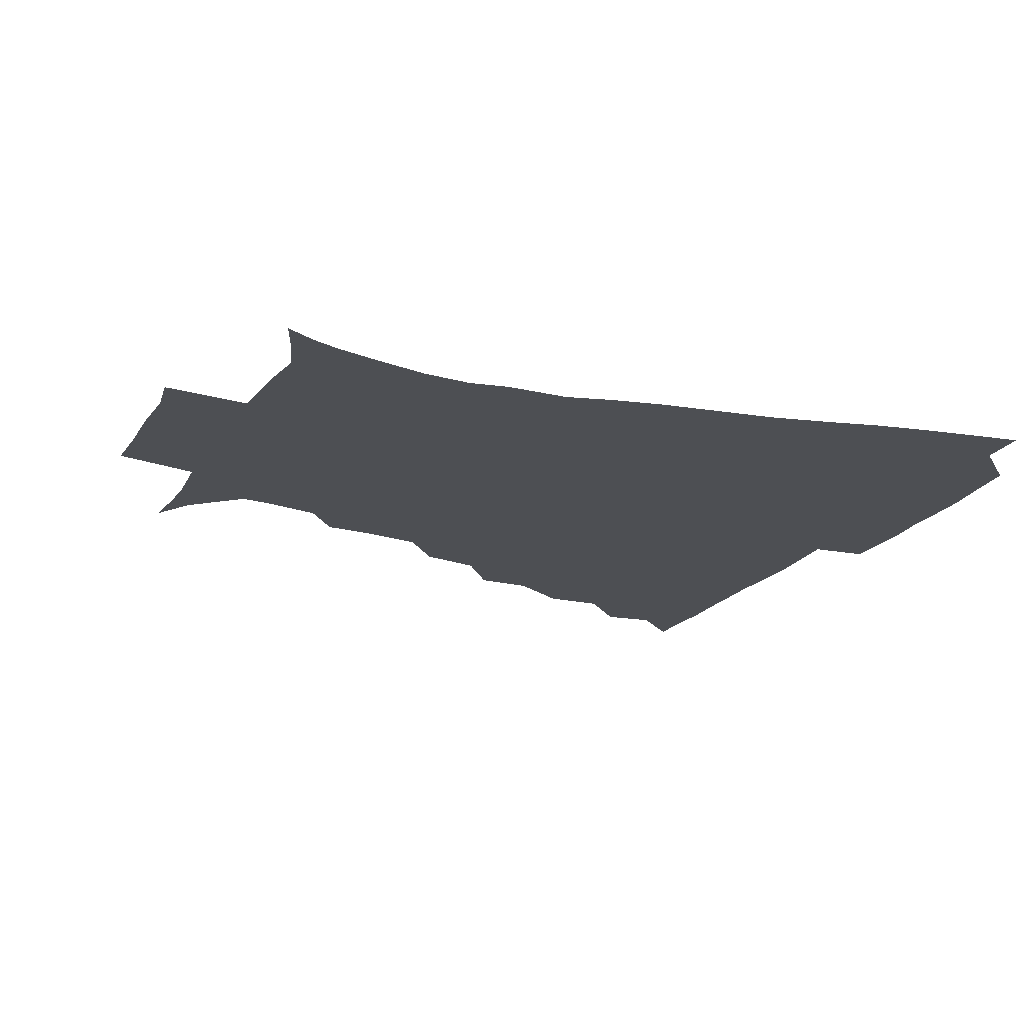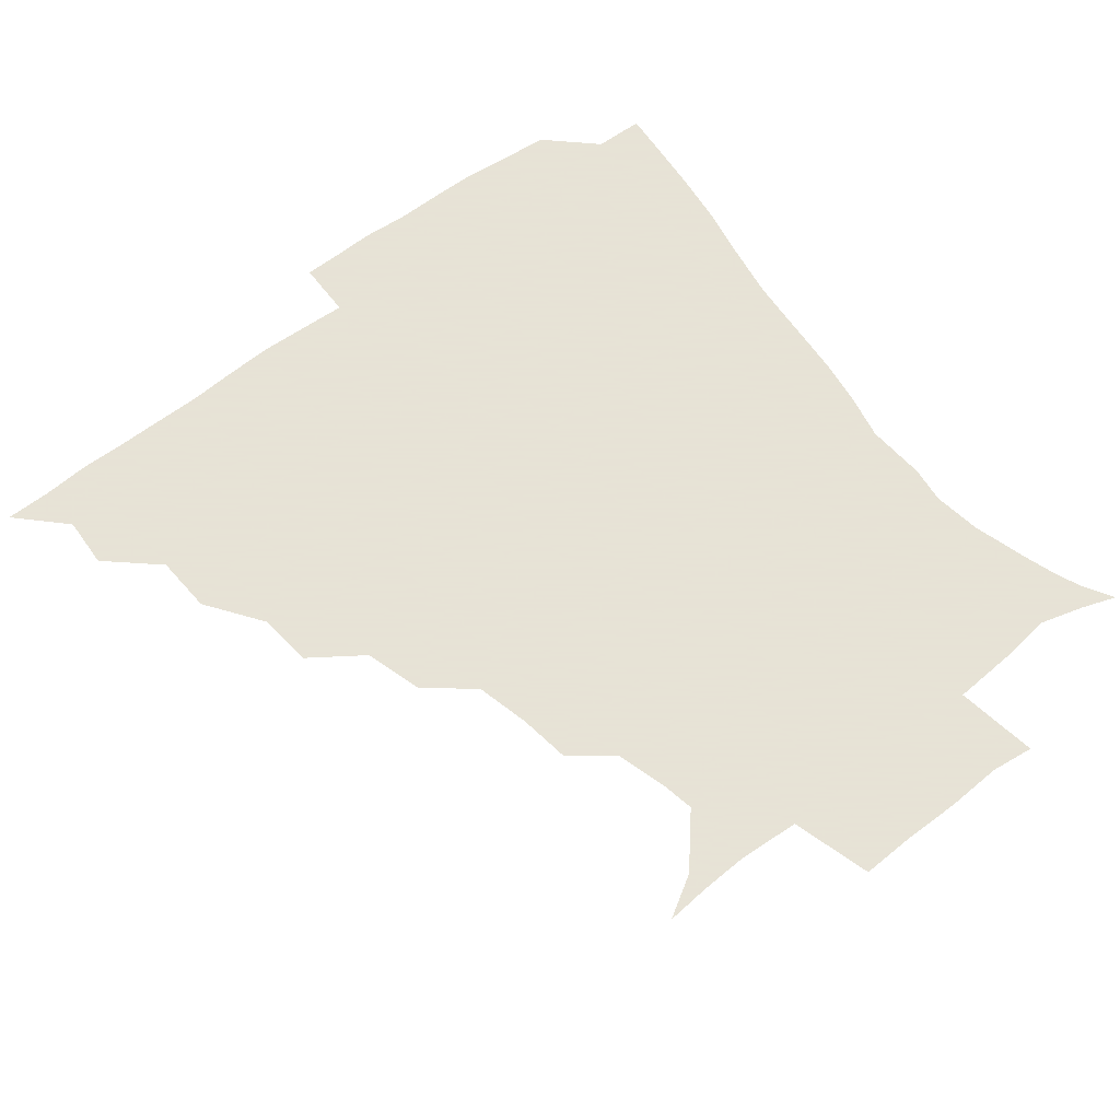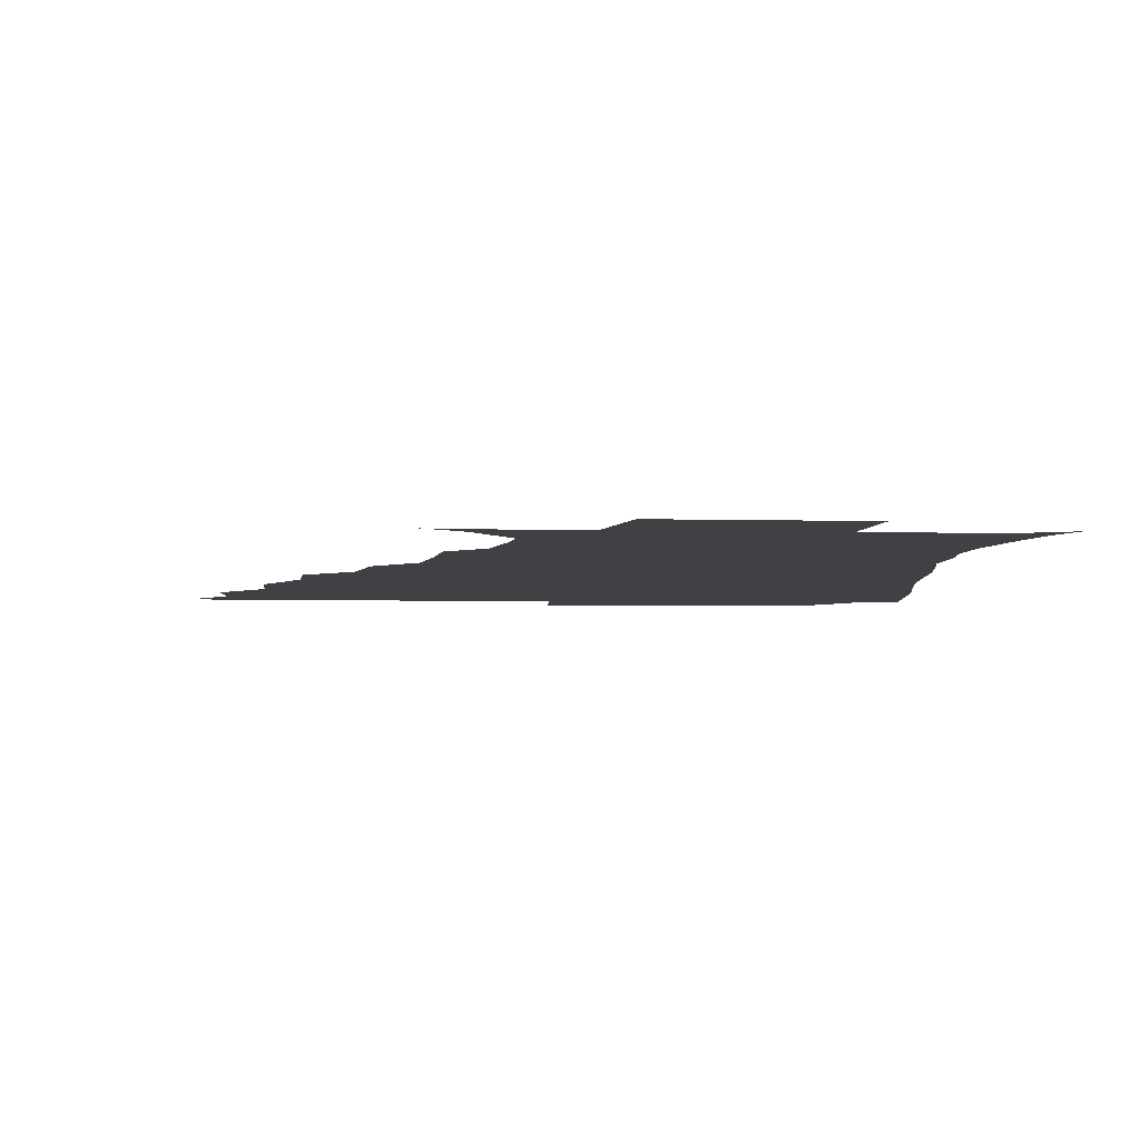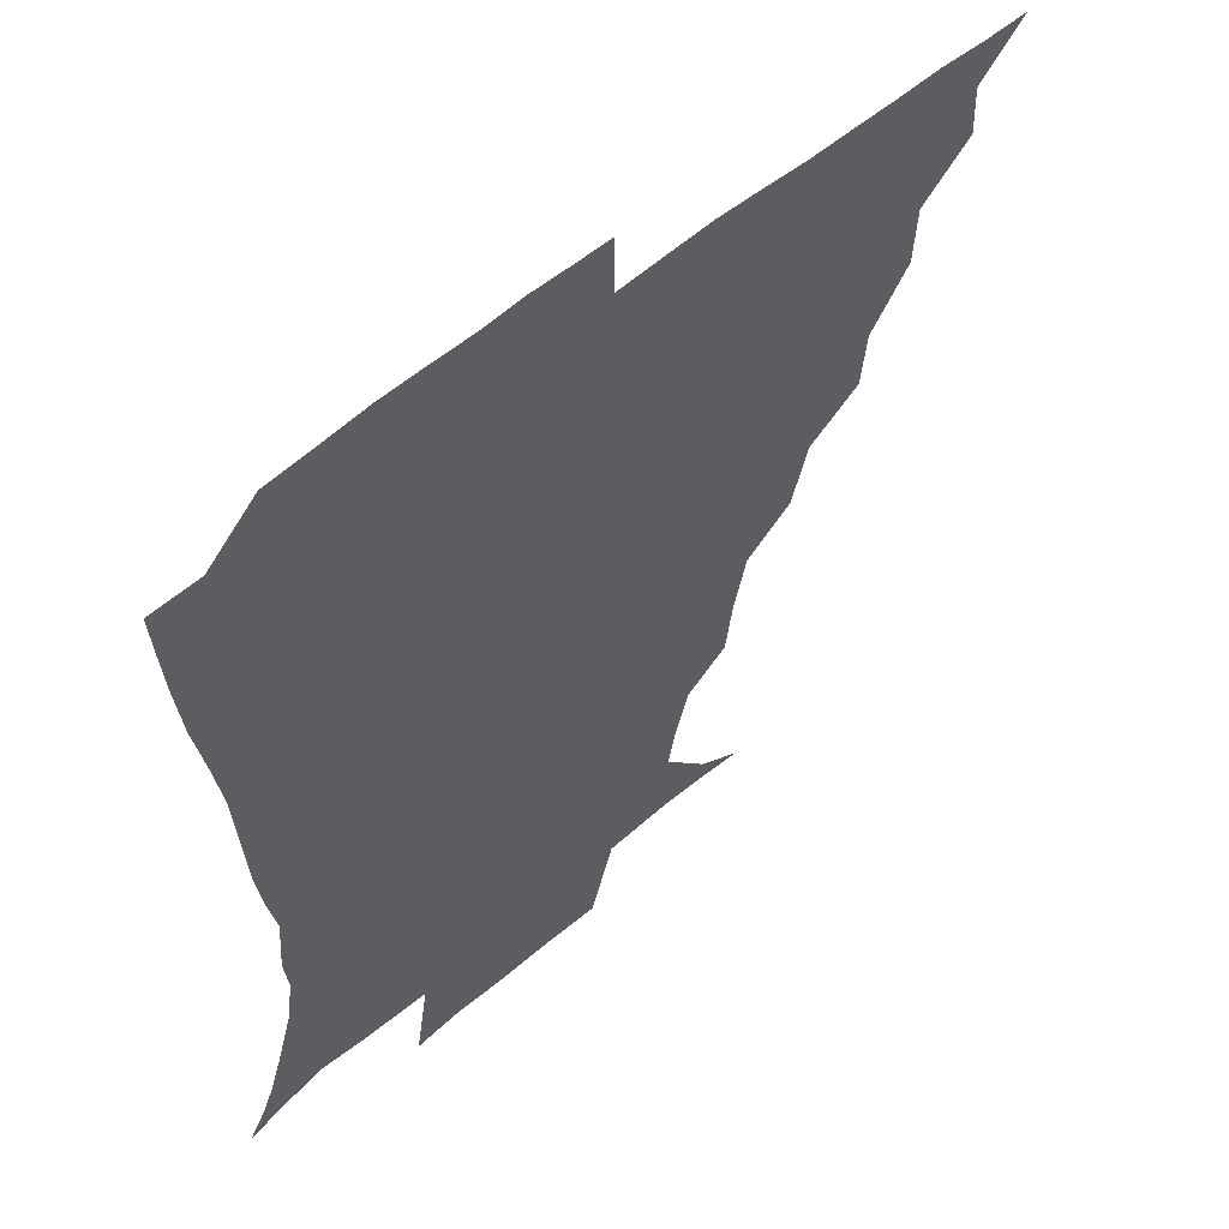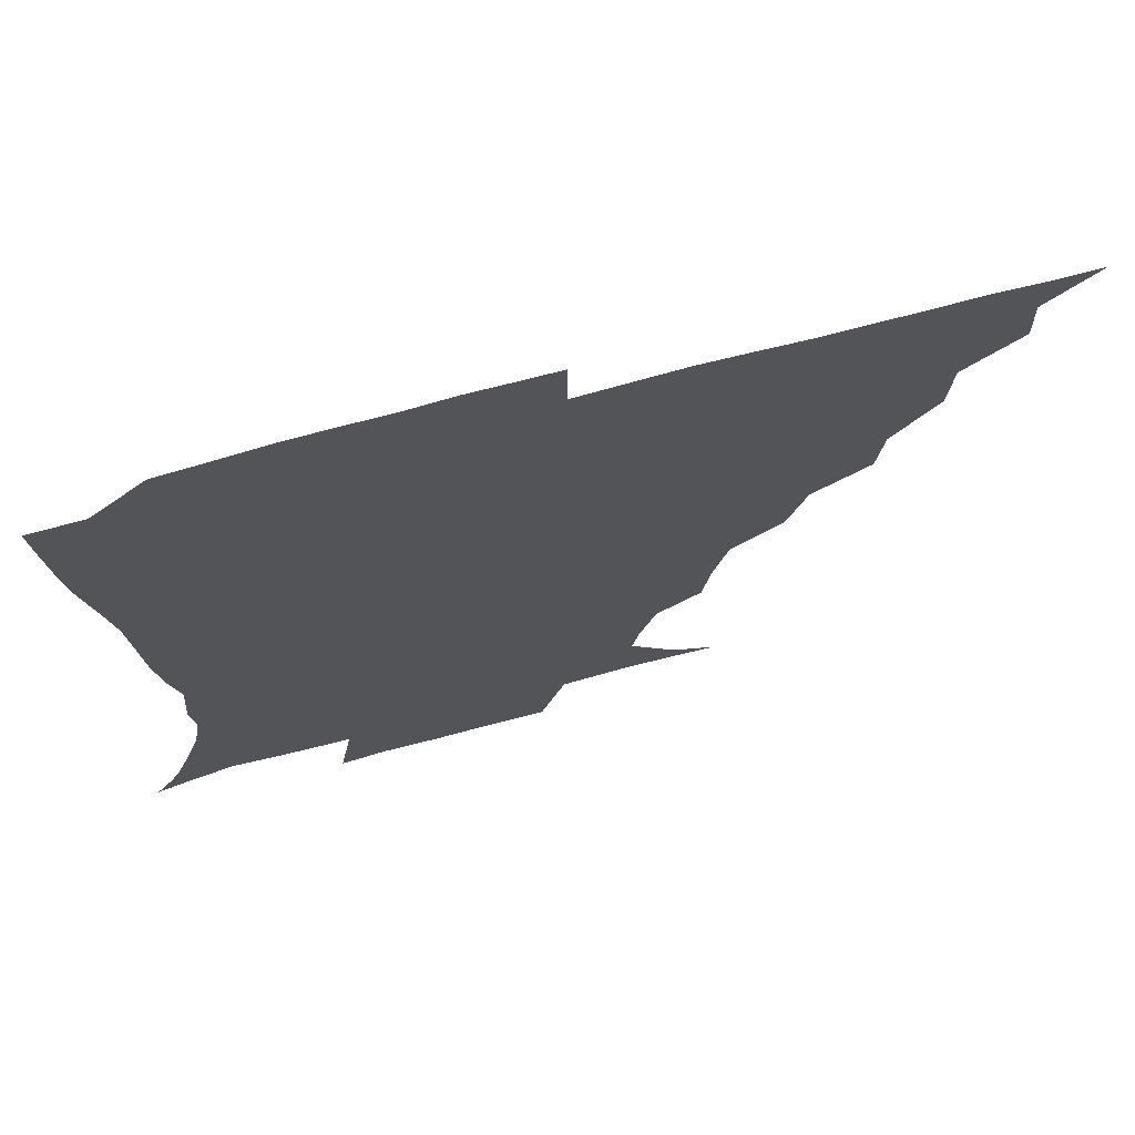
<metadata>
{"format":"obj","ext":"obj","renderer":"f3d","projection":"perspective","resolution":1024,"background":"white","views":[{"elev":-17.8,"azim":68.3,"up":"+Z"},{"elev":62.8,"azim":-37.8,"up":"+Z"},{"elev":-5.4,"azim":-3.5,"up":"+Z"},{"elev":54.9,"azim":137.8,"up":"+Y"},{"elev":71.5,"azim":165.1,"up":"+Y"}]}
</metadata>
<code>
v 436.1 390.7 0
v 450.8 358.5 0
v 451.6 375.3 0
v 451.3 390.7 0
v 469 324.2 0
v 467.9 343.4 0
v 467.4 360.4 0
v 466.7 375.6 0
v 466.4 391.7 0
v 484.4 287.4 0
v 482.5 305.4 0
v 484.8 330.4 0
v 483.6 346.3 0
v 482.4 361.1 0
v 481.6 376.2 0
v 481.4 391.3 0
v 507.7 255.7 0
v 501.9 275.1 0
v 500 296.8 0
v 500.8 318 0
v 499.1 332.1 0
v 498.1 346.8 0
v 497.5 361.5 0
v 497.1 376.1 0
v 496.4 391.4 0
v 530.4 208.2 0
v 527.9 225.2 0
v 523.4 243.3 0
v 519 265.4 0
v 516.3 285.3 0
v 514.9 301.8 0
v 514.7 319.2 0
v 513.6 333 0
v 512.7 347.1 0
v 512.2 361.5 0
v 511.8 376.2 0
v 511.4 391.3 0
v 523.3 145 0
v 537 153.1 0
v 551.3 169.8 0
v 549.3 180.7 0
v 544.3 197.7 0
v 539.9 217.4 0
v 537 236 0
v 534 250.6 0
v 531.8 273.1 0
v 530.1 287.8 0
v 529.2 303.4 0
v 528.8 319 0
v 528.2 333 0
v 527.2 347 0
v 527 361.5 0
v 526.8 376.4 0
v 526.4 392.2 0
v 537.9 146.2 0
v 552.8 159.7 0
v 558.5 173.1 0
v 556.3 189.4 0
v 553.6 210.1 0
v 551.1 226 0
v 547.9 238.9 0
v 547.1 258.2 0
v 544.9 274 0
v 544.2 290 0
v 543.9 305.3 0
v 543.5 319.5 0
v 543.3 333 0
v 543.1 347.2 0
v 541.9 361.6 0
v 542.2 376.1 0
v 541.2 392.8 0
v 552.6 146.8 0
v 567 164.1 0
v 568 179.1 0
v 565.6 196.9 0
v 565.5 215.1 0
v 562.7 229.2 0
v 561.1 244.2 0
v 560.6 261.9 0
v 559.2 276.9 0
v 558.7 291 0
v 558.2 304.8 0
v 557.4 318.3 0
v 559 334.4 0
v 558.1 347.3 0
v 558.4 361 0
v 557.3 376.2 0
v 556.8 392.1 0
v 573.7 145.6 0
v 579 168.6 0
v 578.9 185.3 0
v 576.7 199 0
v 578.5 216.6 0
v 574.4 232.7 0
v 575.2 245.7 0
v 573.7 264.9 0
v 573.1 276.3 0
v 572.7 291.2 0
v 573.3 306.5 0
v 572.6 319.4 0
v 572.8 333.3 0
v 572.5 347.1 0
v 572.6 361.1 0
v 572.6 375.1 0
v 572.4 391.3 0
v 572.6 409.9 0
v 581.4 119.3 0
v 588.6 150.5 0
v 591.8 168.9 0
v 590.2 186 0
v 591 189.9 0
v 588.2 219.1 0
v 587.5 230.5 0
v 587.5 249.7 0
v 587.4 264 0
v 587.4 278.4 0
v 587.3 292.1 0
v 587.5 306.9 0
v 587.8 320.6 0
v 587.4 333.2 0
v 587.7 347.3 0
v 587.4 361.2 0
v 586.9 375.9 0
v 586.4 392.3 0
v 584.9 410 0
v 599 119.9 0
v 601.8 150.2 0
v 604.4 170.7 0
v 602.9 186.1 0
v 603.1 204.1 0
v 600.9 220.9 0
v 602.7 233.2 0
v 600.6 249.5 0
v 601.2 264.2 0
v 601.5 277.7 0
v 601.6 290.6 0
v 601.7 306 0
v 601.9 319.6 0
v 602.3 333.8 0
v 602.3 347.3 0
v 602.3 361.1 0
v 601.6 376.1 0
v 600.8 391.8 0
v 598.2 410.3 0
v 617.4 119.7 0
v 615.6 150.3 0
v 616.2 171.4 0
v 616.8 189.4 0
v 615.3 204.7 0
v 614.6 219 0
v 614.3 235.5 0
v 615.1 248.7 0
v 614.6 264 0
v 615.3 277.9 0
v 615.8 292.4 0
v 616.2 306.3 0
v 616.7 320.7 0
v 616.9 334 0
v 617 347.4 0
v 617 361.5 0
v 616.6 375.8 0
v 616 390.5 0
v 612.7 409.2 0
v 635.6 120.5 0
v 631 146.8 0
v 628.3 170.4 0
v 629.2 189 0
v 626.8 205.1 0
v 627.6 221.7 0
v 627.9 233.4 0
v 627.8 249.6 0
v 628.1 263.7 0
v 629 278.7 0
v 629.8 291.7 0
v 630.4 306.4 0
v 630.7 320.6 0
v 631.2 333.6 0
v 632.4 347.9 0
v 632.7 361.4 0
v 631.8 375.7 0
v 630.9 390.3 0
v 627 409.2 0
v 649.8 118.8 0
v 645.4 146 0
v 641.4 168.7 0
v 640.5 190.4 0
v 640.1 204.5 0
v 640.2 218.8 0
v 640.4 232.8 0
v 640.7 247.6 0
v 641.5 261.3 0
v 642.4 276.5 0
v 643.1 291.4 0
v 643.6 308 0
v 644.8 320.2 0
v 645.3 332.8 0
v 646.7 348.6 0
v 647.1 361.7 0
v 646.9 375.2 0
v 646.6 388.8 0
v 641.5 408.9 0
v 668.1 147.4 0
v 657.1 167.5 0
v 653 186.4 0
v 651.8 202.5 0
v 651.6 218.2 0
v 652.4 231.6 0
v 653.2 245.6 0
v 654.5 258.4 0
v 654.7 275.7 0
v 655.8 292 0
v 657 305.7 0
v 658.4 320.4 0
v 659.6 333.9 0
v 660.5 348.2 0
v 661.2 361.9 0
v 661.4 375.4 0
v 660.8 389.5 0
v 657.2 407.4 0
v 683.2 149.3 0
v 673 164.8 0
v 666 183.2 0
v 664.8 196.8 0
v 662.8 213.9 0
v 663.5 228 0
v 664.6 242.4 0
v 665.9 256.6 0
v 666.8 272.9 0
v 667.9 289 0
v 669.8 302.8 0
v 671 320 0
v 673 332.9 0
v 674.2 348.2 0
v 675.3 361.8 0
v 675.9 375.6 0
v 675 390.5 0
v 673.3 406 0
v 697.9 145.1 0
v 688.1 159.9 0
v 680.4 177 0
v 677.3 191.3 0
v 674.3 207.5 0
v 674.5 220.8 0
v 676.2 233.8 0
v 676.6 250.2 0
v 677.8 267.7 0
v 679.8 282.6 0
v 681.5 298.6 0
v 682.8 316.2 0
v 686.2 329.7 0
v 687.4 347 0
v 689.5 361 0
v 690.4 375.7 0
v 689.5 390.7 0
v 708.9 141.1 0
v 703.2 150.6 0
v 699.5 159 0
v 695.2 171.9 0
v 690.1 189 0
v 687.7 204.7 0
v 689.1 217.1 0
v 687.6 236.8 0
v 690.6 251.4 0
v 692.7 267.6 0
v 693.9 285.8 0
v 695.2 305.3 0
v 698.1 323.9 0
v 701.2 341 0
v 703.4 359.7 0
v 704.6 375.5 0
v 705.7 390.3 0
v 721 391 0
f 3 4 1
f 6 7 2
f 2 7 3
f 7 8 3
f 3 8 4
f 8 9 4
f 11 12 5
f 5 12 6
f 12 13 6
f 6 13 7
f 13 14 7
f 7 14 8
f 14 15 8
f 8 15 9
f 15 16 9
f 18 19 10
f 10 19 11
f 19 20 11
f 11 20 12
f 20 21 12
f 12 21 13
f 21 22 13
f 13 22 14
f 22 23 14
f 14 23 15
f 23 24 15
f 15 24 16
f 24 25 16
f 28 29 17
f 17 29 18
f 29 30 18
f 18 30 19
f 30 31 19
f 19 31 20
f 31 32 20
f 20 32 21
f 32 33 21
f 21 33 22
f 33 34 22
f 22 34 23
f 34 35 23
f 23 35 24
f 35 36 24
f 24 36 25
f 36 37 25
f 42 43 26
f 26 43 27
f 43 44 27
f 27 44 28
f 44 45 28
f 28 45 29
f 45 46 29
f 29 46 30
f 46 47 30
f 30 47 31
f 47 48 31
f 31 48 32
f 48 49 32
f 32 49 33
f 49 50 33
f 33 50 34
f 50 51 34
f 34 51 35
f 51 52 35
f 35 52 36
f 52 53 36
f 36 53 37
f 53 54 37
f 38 55 39
f 55 56 39
f 39 56 40
f 56 57 40
f 40 57 41
f 57 58 41
f 41 58 42
f 58 59 42
f 42 59 43
f 59 60 43
f 43 60 44
f 60 61 44
f 44 61 45
f 61 62 45
f 45 62 46
f 62 63 46
f 46 63 47
f 63 64 47
f 47 64 48
f 64 65 48
f 48 65 49
f 65 66 49
f 49 66 50
f 66 67 50
f 50 67 51
f 67 68 51
f 51 68 52
f 68 69 52
f 52 69 53
f 69 70 53
f 53 70 54
f 70 71 54
f 55 72 56
f 72 73 56
f 56 73 57
f 73 74 57
f 57 74 58
f 74 75 58
f 58 75 59
f 75 76 59
f 59 76 60
f 76 77 60
f 60 77 61
f 77 78 61
f 61 78 62
f 78 79 62
f 62 79 63
f 79 80 63
f 63 80 64
f 80 81 64
f 64 81 65
f 81 82 65
f 65 82 66
f 82 83 66
f 66 83 67
f 83 84 67
f 67 84 68
f 84 85 68
f 68 85 69
f 85 86 69
f 69 86 70
f 86 87 70
f 70 87 71
f 87 88 71
f 72 89 73
f 89 90 73
f 73 90 74
f 90 91 74
f 74 91 75
f 91 92 75
f 75 92 76
f 92 93 76
f 76 93 77
f 93 94 77
f 77 94 78
f 94 95 78
f 78 95 79
f 95 96 79
f 79 96 80
f 96 97 80
f 80 97 81
f 97 98 81
f 81 98 82
f 98 99 82
f 82 99 83
f 99 100 83
f 83 100 84
f 100 101 84
f 84 101 85
f 101 102 85
f 85 102 86
f 102 103 86
f 86 103 87
f 103 104 87
f 87 104 88
f 104 105 88
f 107 108 89
f 89 108 90
f 108 109 90
f 90 109 91
f 109 110 91
f 91 110 92
f 110 111 92
f 92 111 93
f 111 112 93
f 93 112 94
f 112 113 94
f 94 113 95
f 113 114 95
f 95 114 96
f 114 115 96
f 96 115 97
f 115 116 97
f 97 116 98
f 116 117 98
f 98 117 99
f 117 118 99
f 99 118 100
f 118 119 100
f 100 119 101
f 119 120 101
f 101 120 102
f 120 121 102
f 102 121 103
f 121 122 103
f 103 122 104
f 122 123 104
f 104 123 105
f 123 124 105
f 105 124 106
f 124 125 106
f 107 126 108
f 126 127 108
f 108 127 109
f 127 128 109
f 109 128 110
f 128 129 110
f 110 129 111
f 129 130 111
f 111 130 112
f 130 131 112
f 112 131 113
f 131 132 113
f 113 132 114
f 132 133 114
f 114 133 115
f 133 134 115
f 115 134 116
f 134 135 116
f 116 135 117
f 135 136 117
f 117 136 118
f 136 137 118
f 118 137 119
f 137 138 119
f 119 138 120
f 138 139 120
f 120 139 121
f 139 140 121
f 121 140 122
f 140 141 122
f 122 141 123
f 141 142 123
f 123 142 124
f 142 143 124
f 124 143 125
f 143 144 125
f 126 145 127
f 145 146 127
f 127 146 128
f 146 147 128
f 128 147 129
f 147 148 129
f 129 148 130
f 148 149 130
f 130 149 131
f 149 150 131
f 131 150 132
f 150 151 132
f 132 151 133
f 151 152 133
f 133 152 134
f 152 153 134
f 134 153 135
f 153 154 135
f 135 154 136
f 154 155 136
f 136 155 137
f 155 156 137
f 137 156 138
f 156 157 138
f 138 157 139
f 157 158 139
f 139 158 140
f 158 159 140
f 140 159 141
f 159 160 141
f 141 160 142
f 160 161 142
f 142 161 143
f 161 162 143
f 143 162 144
f 162 163 144
f 145 164 146
f 164 165 146
f 146 165 147
f 165 166 147
f 147 166 148
f 166 167 148
f 148 167 149
f 167 168 149
f 149 168 150
f 168 169 150
f 150 169 151
f 169 170 151
f 151 170 152
f 170 171 152
f 152 171 153
f 171 172 153
f 153 172 154
f 172 173 154
f 154 173 155
f 173 174 155
f 155 174 156
f 174 175 156
f 156 175 157
f 175 176 157
f 157 176 158
f 176 177 158
f 158 177 159
f 177 178 159
f 159 178 160
f 178 179 160
f 160 179 161
f 179 180 161
f 161 180 162
f 180 181 162
f 162 181 163
f 181 182 163
f 164 183 165
f 183 184 165
f 165 184 166
f 184 185 166
f 166 185 167
f 185 186 167
f 167 186 168
f 186 187 168
f 168 187 169
f 187 188 169
f 169 188 170
f 188 189 170
f 170 189 171
f 189 190 171
f 171 190 172
f 190 191 172
f 172 191 173
f 191 192 173
f 173 192 174
f 192 193 174
f 174 193 175
f 193 194 175
f 175 194 176
f 194 195 176
f 176 195 177
f 195 196 177
f 177 196 178
f 196 197 178
f 178 197 179
f 197 198 179
f 179 198 180
f 198 199 180
f 180 199 181
f 199 200 181
f 181 200 182
f 200 201 182
f 184 202 185
f 202 203 185
f 185 203 186
f 203 204 186
f 186 204 187
f 204 205 187
f 187 205 188
f 205 206 188
f 188 206 189
f 206 207 189
f 189 207 190
f 207 208 190
f 190 208 191
f 208 209 191
f 191 209 192
f 209 210 192
f 192 210 193
f 210 211 193
f 193 211 194
f 211 212 194
f 194 212 195
f 212 213 195
f 195 213 196
f 213 214 196
f 196 214 197
f 214 215 197
f 197 215 198
f 215 216 198
f 198 216 199
f 216 217 199
f 199 217 200
f 217 218 200
f 200 218 201
f 218 219 201
f 202 220 203
f 220 221 203
f 203 221 204
f 221 222 204
f 204 222 205
f 222 223 205
f 205 223 206
f 223 224 206
f 206 224 207
f 224 225 207
f 207 225 208
f 225 226 208
f 208 226 209
f 226 227 209
f 209 227 210
f 227 228 210
f 210 228 211
f 228 229 211
f 211 229 212
f 229 230 212
f 212 230 213
f 230 231 213
f 213 231 214
f 231 232 214
f 214 232 215
f 232 233 215
f 215 233 216
f 233 234 216
f 216 234 217
f 234 235 217
f 217 235 218
f 235 236 218
f 218 236 219
f 236 237 219
f 220 238 221
f 238 239 221
f 221 239 222
f 239 240 222
f 222 240 223
f 240 241 223
f 223 241 224
f 241 242 224
f 224 242 225
f 242 243 225
f 225 243 226
f 243 244 226
f 226 244 227
f 244 245 227
f 227 245 228
f 245 246 228
f 228 246 229
f 246 247 229
f 229 247 230
f 247 248 230
f 230 248 231
f 248 249 231
f 231 249 232
f 249 250 232
f 232 250 233
f 250 251 233
f 233 251 234
f 251 252 234
f 234 252 235
f 252 253 235
f 235 253 236
f 253 254 236
f 236 254 237
f 238 255 239
f 255 256 239
f 239 256 240
f 256 257 240
f 240 257 241
f 257 258 241
f 241 258 242
f 258 259 242
f 242 259 243
f 259 260 243
f 243 260 244
f 260 261 244
f 244 261 245
f 261 262 245
f 245 262 246
f 262 263 246
f 246 263 247
f 263 264 247
f 247 264 248
f 264 265 248
f 248 265 249
f 265 266 249
f 249 266 250
f 266 267 250
f 250 267 251
f 267 268 251
f 251 268 252
f 268 269 252
f 252 269 253
f 269 270 253
f 253 270 254
f 270 271 254

</code>
